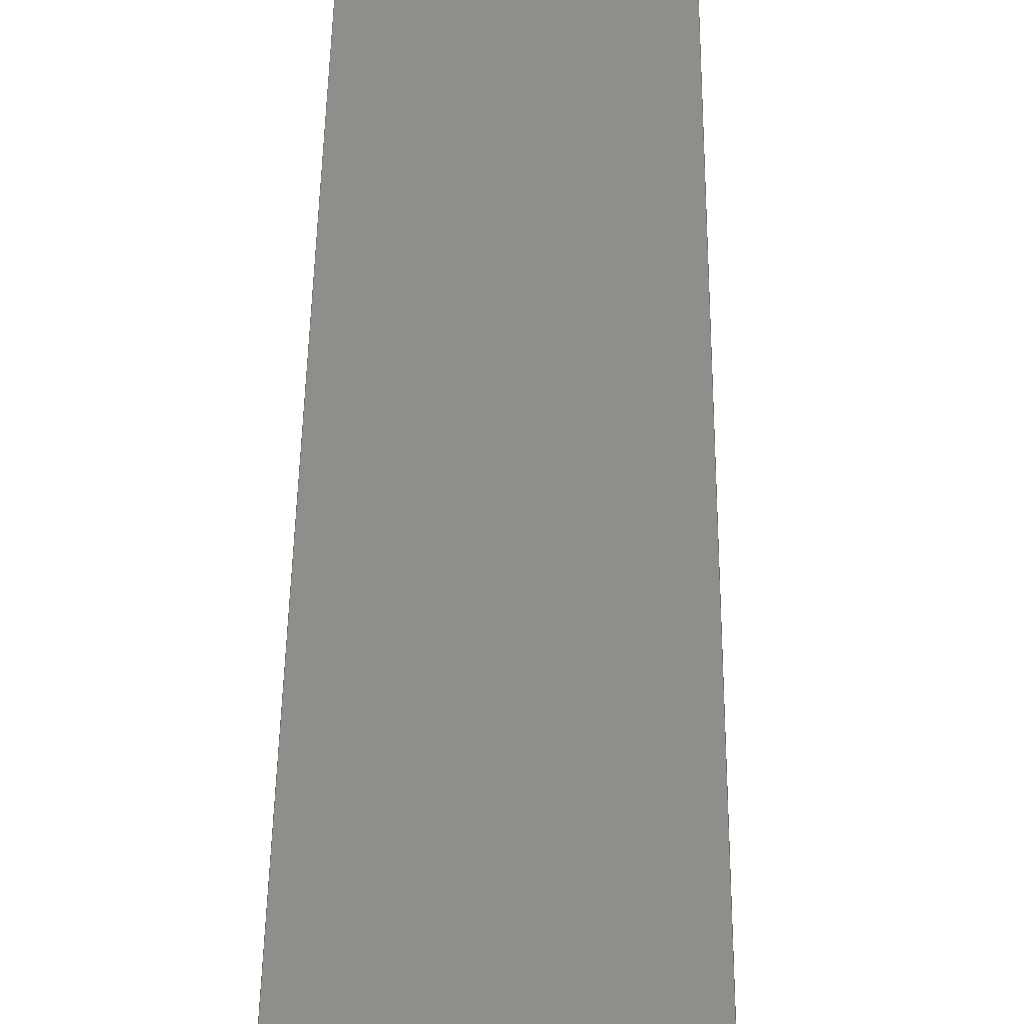
<metadata>
{"format":"step","ext":"step","renderer":"f3d","projection":"perspective","resolution":1024,"background":"white","views":[{"elev":43.8,"azim":0.7,"up":"+Y"}]}
</metadata>
<code>
ISO-10303-21;
DATA;
#1=SHAPE_REPRESENTATION_RELATIONSHIP('','',#294,#2);
#2=ADVANCED_BREP_SHAPE_REPRESENTATION('',(#292),#476);
#3=CYLINDRICAL_SURFACE('',#310,0.01);
#4=CYLINDRICAL_SURFACE('',#311,0.01);
#5=CIRCLE('',#304,0.01);
#6=CIRCLE('',#305,0.01);
#7=CIRCLE('',#307,0.01);
#8=CIRCLE('',#308,0.01);
#9=ORIENTED_EDGE('',*,*,#85,.T.);
#10=ORIENTED_EDGE('',*,*,#86,.T.);
#11=ORIENTED_EDGE('',*,*,#87,.F.);
#12=ORIENTED_EDGE('',*,*,#88,.T.);
#13=ORIENTED_EDGE('',*,*,#87,.T.);
#14=ORIENTED_EDGE('',*,*,#89,.T.);
#15=ORIENTED_EDGE('',*,*,#90,.T.);
#16=ORIENTED_EDGE('',*,*,#91,.F.);
#17=ORIENTED_EDGE('',*,*,#92,.F.);
#18=ORIENTED_EDGE('',*,*,#93,.T.);
#19=ORIENTED_EDGE('',*,*,#94,.T.);
#20=ORIENTED_EDGE('',*,*,#95,.F.);
#21=ORIENTED_EDGE('',*,*,#96,.F.);
#22=ORIENTED_EDGE('',*,*,#92,.T.);
#23=ORIENTED_EDGE('',*,*,#97,.F.);
#24=ORIENTED_EDGE('',*,*,#98,.T.);
#25=ORIENTED_EDGE('',*,*,#85,.F.);
#26=ORIENTED_EDGE('',*,*,#99,.F.);
#27=ORIENTED_EDGE('',*,*,#95,.T.);
#28=ORIENTED_EDGE('',*,*,#100,.T.);
#29=ORIENTED_EDGE('',*,*,#101,.F.);
#30=ORIENTED_EDGE('',*,*,#97,.T.);
#31=ORIENTED_EDGE('',*,*,#102,.F.);
#32=ORIENTED_EDGE('',*,*,#90,.F.);
#33=ORIENTED_EDGE('',*,*,#103,.F.);
#34=ORIENTED_EDGE('',*,*,#104,.F.);
#35=ORIENTED_EDGE('',*,*,#105,.F.);
#36=ORIENTED_EDGE('',*,*,#106,.F.);
#37=ORIENTED_EDGE('',*,*,#93,.F.);
#38=ORIENTED_EDGE('',*,*,#96,.T.);
#39=ORIENTED_EDGE('',*,*,#99,.T.);
#40=ORIENTED_EDGE('',*,*,#88,.F.);
#41=ORIENTED_EDGE('',*,*,#91,.T.);
#42=ORIENTED_EDGE('',*,*,#102,.T.);
#43=ORIENTED_EDGE('',*,*,#100,.F.);
#44=ORIENTED_EDGE('',*,*,#94,.F.);
#45=ORIENTED_EDGE('',*,*,#107,.T.);
#46=ORIENTED_EDGE('',*,*,#108,.T.);
#47=ORIENTED_EDGE('',*,*,#86,.F.);
#48=ORIENTED_EDGE('',*,*,#109,.T.);
#49=ORIENTED_EDGE('',*,*,#101,.T.);
#50=ORIENTED_EDGE('',*,*,#110,.T.);
#51=ORIENTED_EDGE('',*,*,#111,.F.);
#52=ORIENTED_EDGE('',*,*,#112,.T.);
#53=ORIENTED_EDGE('',*,*,#111,.T.);
#54=ORIENTED_EDGE('',*,*,#113,.T.);
#55=ORIENTED_EDGE('',*,*,#107,.F.);
#56=ORIENTED_EDGE('',*,*,#114,.T.);
#57=ORIENTED_EDGE('',*,*,#108,.F.);
#58=ORIENTED_EDGE('',*,*,#113,.F.);
#59=ORIENTED_EDGE('',*,*,#110,.F.);
#60=ORIENTED_EDGE('',*,*,#89,.F.);
#61=ORIENTED_EDGE('',*,*,#109,.F.);
#62=ORIENTED_EDGE('',*,*,#98,.F.);
#63=ORIENTED_EDGE('',*,*,#112,.F.);
#64=ORIENTED_EDGE('',*,*,#114,.F.);
#65=ORIENTED_EDGE('',*,*,#103,.T.);
#66=ORIENTED_EDGE('',*,*,#115,.F.);
#67=ORIENTED_EDGE('',*,*,#116,.F.);
#68=ORIENTED_EDGE('',*,*,#117,.T.);
#69=ORIENTED_EDGE('',*,*,#106,.T.);
#70=ORIENTED_EDGE('',*,*,#118,.F.);
#71=ORIENTED_EDGE('',*,*,#119,.F.);
#72=ORIENTED_EDGE('',*,*,#115,.T.);
#73=ORIENTED_EDGE('',*,*,#105,.T.);
#74=ORIENTED_EDGE('',*,*,#120,.F.);
#75=ORIENTED_EDGE('',*,*,#121,.F.);
#76=ORIENTED_EDGE('',*,*,#118,.T.);
#77=ORIENTED_EDGE('',*,*,#104,.T.);
#78=ORIENTED_EDGE('',*,*,#117,.F.);
#79=ORIENTED_EDGE('',*,*,#122,.F.);
#80=ORIENTED_EDGE('',*,*,#120,.T.);
#81=ORIENTED_EDGE('',*,*,#116,.T.);
#82=ORIENTED_EDGE('',*,*,#119,.T.);
#83=ORIENTED_EDGE('',*,*,#121,.T.);
#84=ORIENTED_EDGE('',*,*,#122,.T.);
#85=EDGE_CURVE('',#123,#124,#147,.T.);
#86=EDGE_CURVE('',#124,#125,#148,.T.);
#87=EDGE_CURVE('',#126,#125,#149,.T.);
#88=EDGE_CURVE('',#126,#123,#150,.T.);
#89=EDGE_CURVE('',#125,#127,#151,.T.);
#90=EDGE_CURVE('',#127,#128,#152,.T.);
#91=EDGE_CURVE('',#129,#128,#153,.T.);
#92=EDGE_CURVE('',#130,#129,#154,.T.);
#93=EDGE_CURVE('',#130,#126,#155,.T.);
#94=EDGE_CURVE('',#129,#131,#156,.T.);
#95=EDGE_CURVE('',#132,#131,#157,.T.);
#96=EDGE_CURVE('',#130,#132,#158,.T.);
#97=EDGE_CURVE('',#133,#134,#159,.T.);
#98=EDGE_CURVE('',#133,#124,#160,.F.);
#99=EDGE_CURVE('',#132,#123,#161,.T.);
#100=EDGE_CURVE('',#131,#134,#162,.T.);
#101=EDGE_CURVE('',#133,#127,#163,.T.);
#102=EDGE_CURVE('',#128,#134,#164,.T.);
#103=EDGE_CURVE('',#135,#136,#165,.T.);
#104=EDGE_CURVE('',#137,#135,#166,.T.);
#105=EDGE_CURVE('',#138,#137,#167,.T.);
#106=EDGE_CURVE('',#136,#138,#168,.T.);
#107=EDGE_CURVE('',#139,#140,#169,.T.);
#108=EDGE_CURVE('',#140,#125,#5,.T.);
#109=EDGE_CURVE('',#124,#139,#6,.T.);
#110=EDGE_CURVE('',#127,#141,#7,.F.);
#111=EDGE_CURVE('',#142,#141,#170,.T.);
#112=EDGE_CURVE('',#142,#133,#8,.F.);
#113=EDGE_CURVE('',#141,#140,#171,.F.);
#114=EDGE_CURVE('',#139,#142,#172,.T.);
#115=EDGE_CURVE('',#143,#136,#173,.T.);
#116=EDGE_CURVE('',#144,#143,#174,.T.);
#117=EDGE_CURVE('',#144,#135,#175,.T.);
#118=EDGE_CURVE('',#145,#138,#176,.T.);
#119=EDGE_CURVE('',#143,#145,#177,.T.);
#120=EDGE_CURVE('',#146,#137,#178,.T.);
#121=EDGE_CURVE('',#145,#146,#179,.T.);
#122=EDGE_CURVE('',#146,#144,#180,.T.);
#123=VERTEX_POINT('',#398);
#124=VERTEX_POINT('',#399);
#125=VERTEX_POINT('',#401);
#126=VERTEX_POINT('',#403);
#127=VERTEX_POINT('',#407);
#128=VERTEX_POINT('',#409);
#129=VERTEX_POINT('',#411);
#130=VERTEX_POINT('',#413);
#131=VERTEX_POINT('',#417);
#132=VERTEX_POINT('',#419);
#133=VERTEX_POINT('',#423);
#134=VERTEX_POINT('',#424);
#135=VERTEX_POINT('',#433);
#136=VERTEX_POINT('',#434);
#137=VERTEX_POINT('',#436);
#138=VERTEX_POINT('',#438);
#139=VERTEX_POINT('',#443);
#140=VERTEX_POINT('',#444);
#141=VERTEX_POINT('',#449);
#142=VERTEX_POINT('',#451);
#143=VERTEX_POINT('',#460);
#144=VERTEX_POINT('',#462);
#145=VERTEX_POINT('',#466);
#146=VERTEX_POINT('',#470);
#147=LINE('',#397,#181);
#148=LINE('',#400,#182);
#149=LINE('',#402,#183);
#150=LINE('',#404,#184);
#151=LINE('',#406,#185);
#152=LINE('',#408,#186);
#153=LINE('',#410,#187);
#154=LINE('',#412,#188);
#155=LINE('',#414,#189);
#156=LINE('',#416,#190);
#157=LINE('',#418,#191);
#158=LINE('',#420,#192);
#159=LINE('',#422,#193);
#160=LINE('',#425,#194);
#161=LINE('',#426,#195);
#162=LINE('',#427,#196);
#163=LINE('',#429,#197);
#164=LINE('',#430,#198);
#165=LINE('',#432,#199);
#166=LINE('',#435,#200);
#167=LINE('',#437,#201);
#168=LINE('',#439,#202);
#169=LINE('',#442,#203);
#170=LINE('',#450,#204);
#171=LINE('',#454,#205);
#172=LINE('',#455,#206);
#173=LINE('',#459,#207);
#174=LINE('',#461,#208);
#175=LINE('',#463,#209);
#176=LINE('',#465,#210);
#177=LINE('',#467,#211);
#178=LINE('',#469,#212);
#179=LINE('',#471,#213);
#180=LINE('',#473,#214);
#181=VECTOR('',#321,1);
#182=VECTOR('',#322,1);
#183=VECTOR('',#323,1);
#184=VECTOR('',#324,1);
#185=VECTOR('',#327,1);
#186=VECTOR('',#328,1);
#187=VECTOR('',#329,1);
#188=VECTOR('',#330,1);
#189=VECTOR('',#331,1);
#190=VECTOR('',#334,1);
#191=VECTOR('',#335,1);
#192=VECTOR('',#336,1);
#193=VECTOR('',#339,1);
#194=VECTOR('',#340,1);
#195=VECTOR('',#341,1);
#196=VECTOR('',#342,1);
#197=VECTOR('',#345,1);
#198=VECTOR('',#346,1);
#199=VECTOR('',#349,1);
#200=VECTOR('',#350,1);
#201=VECTOR('',#351,1);
#202=VECTOR('',#352,1);
#203=VECTOR('',#357,1);
#204=VECTOR('',#366,1);
#205=VECTOR('',#371,1);
#206=VECTOR('',#372,1);
#207=VECTOR('',#379,1);
#208=VECTOR('',#380,1);
#209=VECTOR('',#381,1);
#210=VECTOR('',#384,1);
#211=VECTOR('',#385,1);
#212=VECTOR('',#388,1);
#213=VECTOR('',#389,1);
#214=VECTOR('',#392,1);
#215=EDGE_LOOP('',(#9,#10,#11,#12));
#216=EDGE_LOOP('',(#13,#14,#15,#16,#17,#18));
#217=EDGE_LOOP('',(#19,#20,#21,#22));
#218=EDGE_LOOP('',(#23,#24,#25,#26,#27,#28));
#219=EDGE_LOOP('',(#29,#30,#31,#32));
#220=EDGE_LOOP('',(#33,#34,#35,#36));
#221=EDGE_LOOP('',(#37,#38,#39,#40));
#222=EDGE_LOOP('',(#41,#42,#43,#44));
#223=EDGE_LOOP('',(#45,#46,#47,#48));
#224=EDGE_LOOP('',(#49,#50,#51,#52));
#225=EDGE_LOOP('',(#53,#54,#55,#56));
#226=EDGE_LOOP('',(#57,#58,#59,#60));
#227=EDGE_LOOP('',(#61,#62,#63,#64));
#228=EDGE_LOOP('',(#65,#66,#67,#68));
#229=EDGE_LOOP('',(#69,#70,#71,#72));
#230=EDGE_LOOP('',(#73,#74,#75,#76));
#231=EDGE_LOOP('',(#77,#78,#79,#80));
#232=EDGE_LOOP('',(#81,#82,#83,#84));
#233=FACE_BOUND('',#215,.T.);
#234=FACE_BOUND('',#216,.T.);
#235=FACE_BOUND('',#217,.T.);
#236=FACE_BOUND('',#218,.T.);
#237=FACE_BOUND('',#219,.T.);
#238=FACE_BOUND('',#220,.T.);
#239=FACE_BOUND('',#221,.T.);
#240=FACE_BOUND('',#222,.T.);
#241=FACE_BOUND('',#223,.T.);
#242=FACE_BOUND('',#224,.T.);
#243=FACE_BOUND('',#225,.T.);
#244=FACE_BOUND('',#226,.T.);
#245=FACE_BOUND('',#227,.T.);
#246=FACE_BOUND('',#228,.T.);
#247=FACE_BOUND('',#229,.T.);
#248=FACE_BOUND('',#230,.T.);
#249=FACE_BOUND('',#231,.T.);
#250=FACE_BOUND('',#232,.T.);
#251=PLANE('',#296);
#252=PLANE('',#297);
#253=PLANE('',#298);
#254=PLANE('',#299);
#255=PLANE('',#300);
#256=PLANE('',#301);
#257=PLANE('',#302);
#258=PLANE('',#303);
#259=PLANE('',#306);
#260=PLANE('',#309);
#261=PLANE('',#312);
#262=PLANE('',#313);
#263=PLANE('',#314);
#264=PLANE('',#315);
#265=PLANE('',#316);
#266=ADVANCED_FACE('',(#233),#251,.T.);
#267=ADVANCED_FACE('',(#234),#252,.T.);
#268=ADVANCED_FACE('',(#235),#253,.F.);
#269=ADVANCED_FACE('',(#236),#254,.F.);
#270=ADVANCED_FACE('',(#237),#255,.T.);
#271=ADVANCED_FACE('',(#238,#239),#256,.T.);
#272=ADVANCED_FACE('',(#240),#257,.F.);
#273=ADVANCED_FACE('',(#241),#258,.T.);
#274=ADVANCED_FACE('',(#242),#259,.F.);
#275=ADVANCED_FACE('',(#243),#260,.T.);
#276=ADVANCED_FACE('',(#244),#3,.T.);
#277=ADVANCED_FACE('',(#245),#4,.T.);
#278=ADVANCED_FACE('',(#246),#261,.F.);
#279=ADVANCED_FACE('',(#247),#262,.F.);
#280=ADVANCED_FACE('',(#248),#263,.F.);
#281=ADVANCED_FACE('',(#249),#264,.F.);
#282=ADVANCED_FACE('',(#250),#265,.T.);
#283=CLOSED_SHELL('',(#266,#267,#268,#269,#270,#271,#272,#273,#274,#275,
#276,#277,#278,#279,#280,#281,#282));
#284=STYLED_ITEM('',(#285),#292);
#285=PRESENTATION_STYLE_ASSIGNMENT((#286));
#286=SURFACE_STYLE_USAGE(.BOTH.,#287);
#287=SURFACE_SIDE_STYLE('',(#288));
#288=SURFACE_STYLE_FILL_AREA(#289);
#289=FILL_AREA_STYLE('',(#290));
#290=FILL_AREA_STYLE_COLOUR('',#291);
#291=COLOUR_RGB('',0.549,0.3333,0.1569);
#292=MANIFOLD_SOLID_BREP('Part 1',#283);
#293=SHAPE_DEFINITION_REPRESENTATION(#481,#294);
#294=SHAPE_REPRESENTATION('Part 1',(#295),#476);
#295=AXIS2_PLACEMENT_3D('',#395,#317,#318);
#296=AXIS2_PLACEMENT_3D('',#396,#319,#320);
#297=AXIS2_PLACEMENT_3D('',#405,#325,#326);
#298=AXIS2_PLACEMENT_3D('',#415,#332,#333);
#299=AXIS2_PLACEMENT_3D('',#421,#337,#338);
#300=AXIS2_PLACEMENT_3D('',#428,#343,#344);
#301=AXIS2_PLACEMENT_3D('',#431,#347,#348);
#302=AXIS2_PLACEMENT_3D('',#440,#353,#354);
#303=AXIS2_PLACEMENT_3D('',#441,#355,#356);
#304=AXIS2_PLACEMENT_3D('',#445,#358,#359);
#305=AXIS2_PLACEMENT_3D('',#446,#360,#361);
#306=AXIS2_PLACEMENT_3D('',#447,#362,#363);
#307=AXIS2_PLACEMENT_3D('',#448,#364,#365);
#308=AXIS2_PLACEMENT_3D('',#452,#367,#368);
#309=AXIS2_PLACEMENT_3D('',#453,#369,#370);
#310=AXIS2_PLACEMENT_3D('',#456,#373,#374);
#311=AXIS2_PLACEMENT_3D('',#457,#375,#376);
#312=AXIS2_PLACEMENT_3D('',#458,#377,#378);
#313=AXIS2_PLACEMENT_3D('',#464,#382,#383);
#314=AXIS2_PLACEMENT_3D('',#468,#386,#387);
#315=AXIS2_PLACEMENT_3D('',#472,#390,#391);
#316=AXIS2_PLACEMENT_3D('',#474,#393,#394);
#317=DIRECTION('',(0,0,1));
#318=DIRECTION('',(1,0,0));
#319=DIRECTION('',(0,-1,0));
#320=DIRECTION('',(0,0,-1));
#321=DIRECTION('',(0,0,-1));
#322=DIRECTION('',(1,0,0));
#323=DIRECTION('',(0,0,-1));
#324=DIRECTION('',(-1,0,0));
#325=DIRECTION('',(1,-1.757e-16,0));
#326=DIRECTION('',(1.757e-16,1,0));
#327=DIRECTION('',(0,0,-1));
#328=DIRECTION('',(0,0,-1));
#329=DIRECTION('',(-1.757e-16,-1,0));
#330=DIRECTION('',(0,0,-1));
#331=DIRECTION('',(-1.757e-16,-1,0));
#332=DIRECTION('',(1.525e-16,-1,0));
#333=DIRECTION('',(1,1.525e-16,0));
#334=DIRECTION('',(-1,-1.525e-16,0));
#335=DIRECTION('',(0,0,-1));
#336=DIRECTION('',(-1,-1.525e-16,0));
#337=DIRECTION('',(1,-1.757e-16,0));
#338=DIRECTION('',(1.757e-16,1,0));
#339=DIRECTION('',(0,0,-1));
#340=DIRECTION('',(0,0,-1));
#341=DIRECTION('',(-1.757e-16,-1,0));
#342=DIRECTION('',(-1.757e-16,-1,0));
#343=DIRECTION('',(0,-1,0));
#344=DIRECTION('',(0,0,-1));
#345=DIRECTION('',(1,0,0));
#346=DIRECTION('',(-1,0,0));
#347=DIRECTION('',(0,0,1));
#348=DIRECTION('',(1,0,0));
#349=DIRECTION('',(1.679e-16,1,0));
#350=DIRECTION('',(1,2.435e-16,0));
#351=DIRECTION('',(-1.679e-16,-1,0));
#352=DIRECTION('',(-1,-2.435e-16,0));
#353=DIRECTION('',(0,0,1));
#354=DIRECTION('',(1,0,0));
#355=DIRECTION('',(0,0,1));
#356=DIRECTION('',(1,0,0));
#357=DIRECTION('',(1,0,0));
#358=DIRECTION('',(0,0,1));
#359=DIRECTION('',(1,0,0));
#360=DIRECTION('',(0,0,1));
#361=DIRECTION('',(1,0,0));
#362=DIRECTION('',(0,0,1));
#363=DIRECTION('',(1,0,0));
#364=DIRECTION('',(0,0,1));
#365=DIRECTION('',(1,0,0));
#366=DIRECTION('',(1,0,0));
#367=DIRECTION('',(0,0,1));
#368=DIRECTION('',(1,0,0));
#369=DIRECTION('',(0,-1,0));
#370=DIRECTION('',(1,0,0));
#371=DIRECTION('',(0,0,-1));
#372=DIRECTION('',(0,0,-1));
#373=DIRECTION('',(0,0,-1));
#374=DIRECTION('',(-1,0,0));
#375=DIRECTION('',(0,0,1));
#376=DIRECTION('',(1,0,0));
#377=DIRECTION('',(1,-1.679e-16,0));
#378=DIRECTION('',(1.679e-16,1,0));
#379=DIRECTION('',(0,0,1));
#380=DIRECTION('',(1.679e-16,1,0));
#381=DIRECTION('',(0,0,1));
#382=DIRECTION('',(-2.435e-16,1,0));
#383=DIRECTION('',(-1,-2.435e-16,0));
#384=DIRECTION('',(0,0,1));
#385=DIRECTION('',(-1,-2.435e-16,0));
#386=DIRECTION('',(-1,1.679e-16,0));
#387=DIRECTION('',(-1.679e-16,-1,0));
#388=DIRECTION('',(0,0,1));
#389=DIRECTION('',(-1.679e-16,-1,0));
#390=DIRECTION('',(2.435e-16,-1,0));
#391=DIRECTION('',(1,2.435e-16,0));
#392=DIRECTION('',(1,2.435e-16,0));
#393=DIRECTION('',(0,0,1));
#394=DIRECTION('',(1,0,0));
#395=CARTESIAN_POINT('',(0,0,0));
#396=CARTESIAN_POINT('',(-1.388e-17,-0.0395,0.2345));
#397=CARTESIAN_POINT('',(-0.02275,-0.0395,0.2345));
#398=CARTESIAN_POINT('',(-0.02275,-0.0395,0.2345));
#399=CARTESIAN_POINT('',(-0.02275,-0.0395,0.2295));
#400=CARTESIAN_POINT('',(-2.082e-17,-0.0395,0.2295));
#401=CARTESIAN_POINT('',(0.02275,-0.0395,0.2295));
#402=CARTESIAN_POINT('',(0.02275,-0.0395,0.2345));
#403=CARTESIAN_POINT('',(0.02275,-0.0395,0.2345));
#404=CARTESIAN_POINT('',(-1.388e-17,-0.0395,0.2345));
#405=CARTESIAN_POINT('',(0.02275,0,0.2345));
#406=CARTESIAN_POINT('',(0.02275,-0.0395,0.2345));
#407=CARTESIAN_POINT('',(0.02275,-0.0395,0.221));
#408=CARTESIAN_POINT('',(0.02275,-0.0395,0.2345));
#409=CARTESIAN_POINT('',(0.02275,-0.0395,0));
#410=CARTESIAN_POINT('',(0.02275,0,0));
#411=CARTESIAN_POINT('',(0.02275,0.0395,0));
#412=CARTESIAN_POINT('',(0.02275,0.0395,0.2345));
#413=CARTESIAN_POINT('',(0.02275,0.0395,0.2345));
#414=CARTESIAN_POINT('',(0.02275,0,0.2345));
#415=CARTESIAN_POINT('',(1.735e-18,0.0395,0.2345));
#416=CARTESIAN_POINT('',(1.735e-18,0.0395,0));
#417=CARTESIAN_POINT('',(-0.02275,0.0395,0));
#418=CARTESIAN_POINT('',(-0.02275,0.0395,0.2345));
#419=CARTESIAN_POINT('',(-0.02275,0.0395,0.2345));
#420=CARTESIAN_POINT('',(1.735e-18,0.0395,0.2345));
#421=CARTESIAN_POINT('',(-0.02275,-6.939e-18,0.2345));
#422=CARTESIAN_POINT('',(-0.02275,-0.0395,0.2345));
#423=CARTESIAN_POINT('',(-0.02275,-0.0395,0.221));
#424=CARTESIAN_POINT('',(-0.02275,-0.0395,0));
#425=CARTESIAN_POINT('',(-0.02275,-0.0395,0.2295));
#426=CARTESIAN_POINT('',(-0.02275,-6.939e-18,0.2345));
#427=CARTESIAN_POINT('',(-0.02275,-6.939e-18,0));
#428=CARTESIAN_POINT('',(-1.388e-17,-0.0395,0.2345));
#429=CARTESIAN_POINT('',(-1.735e-17,-0.0395,0.221));
#430=CARTESIAN_POINT('',(-1.388e-17,-0.0395,0));
#431=CARTESIAN_POINT('',(-6.939e-18,0,0.2345));
#432=CARTESIAN_POINT('',(0.01425,0,0.2345));
#433=CARTESIAN_POINT('',(0.01425,-0.031,0.2345));
#434=CARTESIAN_POINT('',(0.01425,0.031,0.2345));
#435=CARTESIAN_POINT('',(-1.561e-17,-0.031,0.2345));
#436=CARTESIAN_POINT('',(-0.01425,-0.031,0.2345));
#437=CARTESIAN_POINT('',(-0.01425,-3.469e-18,0.2345));
#438=CARTESIAN_POINT('',(-0.01425,0.031,0.2345));
#439=CARTESIAN_POINT('',(0,0.031,0.2345));
#440=CARTESIAN_POINT('',(-6.939e-18,0,0));
#441=CARTESIAN_POINT('',(-2.082e-17,-0.0495,0.2295));
#442=CARTESIAN_POINT('',(-2.082e-17,-0.0495,0.2295));
#443=CARTESIAN_POINT('',(-0.01275,-0.0495,0.2295));
#444=CARTESIAN_POINT('',(0.01275,-0.0495,0.2295));
#445=CARTESIAN_POINT('',(0.01275,-0.0395,0.2295));
#446=CARTESIAN_POINT('',(-0.01275,-0.0395,0.2295));
#447=CARTESIAN_POINT('',(-1.735e-17,-0.0495,0.221));
#448=CARTESIAN_POINT('',(0.01275,-0.0395,0.221));
#449=CARTESIAN_POINT('',(0.01275,-0.0495,0.221));
#450=CARTESIAN_POINT('',(-1.735e-17,-0.0495,0.221));
#451=CARTESIAN_POINT('',(-0.01275,-0.0495,0.221));
#452=CARTESIAN_POINT('',(-0.01275,-0.0395,0.221));
#453=CARTESIAN_POINT('',(-2.082e-17,-0.0495,0.1172));
#454=CARTESIAN_POINT('',(0.01275,-0.0495,0.1172));
#455=CARTESIAN_POINT('',(-0.01275,-0.0495,0.221));
#456=CARTESIAN_POINT('',(0.01275,-0.0395,0.2345));
#457=CARTESIAN_POINT('',(-0.01275,-0.0395,0.1172));
#458=CARTESIAN_POINT('',(0.01425,0,0.0085));
#459=CARTESIAN_POINT('',(0.01425,0.031,0.0085));
#460=CARTESIAN_POINT('',(0.01425,0.031,0.0085));
#461=CARTESIAN_POINT('',(0.01425,0,0.0085));
#462=CARTESIAN_POINT('',(0.01425,-0.031,0.0085));
#463=CARTESIAN_POINT('',(0.01425,-0.031,0.0085));
#464=CARTESIAN_POINT('',(0,0.031,0.0085));
#465=CARTESIAN_POINT('',(-0.01425,0.031,0.0085));
#466=CARTESIAN_POINT('',(-0.01425,0.031,0.0085));
#467=CARTESIAN_POINT('',(0,0.031,0.0085));
#468=CARTESIAN_POINT('',(-0.01425,-3.469e-18,0.0085));
#469=CARTESIAN_POINT('',(-0.01425,-0.031,0.0085));
#470=CARTESIAN_POINT('',(-0.01425,-0.031,0.0085));
#471=CARTESIAN_POINT('',(-0.01425,-3.469e-18,0.0085));
#472=CARTESIAN_POINT('',(-1.561e-17,-0.031,0.0085));
#473=CARTESIAN_POINT('',(-1.561e-17,-0.031,0.0085));
#474=CARTESIAN_POINT('',(-6.939e-18,0,0.0085));
#475=MECHANICAL_DESIGN_GEOMETRIC_PRESENTATION_REPRESENTATION('',(#284),
#476);
#476=(
GEOMETRIC_REPRESENTATION_CONTEXT(3)
GLOBAL_UNCERTAINTY_ASSIGNED_CONTEXT((#477))
GLOBAL_UNIT_ASSIGNED_CONTEXT((#480,#479,#478))
REPRESENTATION_CONTEXT('Part 1','TOP_LEVEL_ASSEMBLY_PART')
);
#477=UNCERTAINTY_MEASURE_WITH_UNIT(LENGTH_MEASURE(5e-06),#480,
'DISTANCE_ACCURACY_VALUE','Maximum Tolerance applied to model');
#478=(
NAMED_UNIT(*)
SI_UNIT($,.STERADIAN.)
SOLID_ANGLE_UNIT()
);
#479=(
NAMED_UNIT(*)
PLANE_ANGLE_UNIT()
SI_UNIT($,.RADIAN.)
);
#480=(
LENGTH_UNIT()
NAMED_UNIT(*)
SI_UNIT($,.METRE.)
);
#481=PRODUCT_DEFINITION_SHAPE('','',#482);
#482=PRODUCT_DEFINITION('','',#484,#483);
#483=PRODUCT_DEFINITION_CONTEXT('',#490,'design');
#484=PRODUCT_DEFINITION_FORMATION_WITH_SPECIFIED_SOURCE('','',#486,
 .NOT_KNOWN.);
#485=PRODUCT_RELATED_PRODUCT_CATEGORY('','',(#486));
#486=PRODUCT('Part 1','Part 1','Part 1',(#488));
#487=PRODUCT_CATEGORY('','');
#488=PRODUCT_CONTEXT('',#490,'mechanical');
#489=APPLICATION_PROTOCOL_DEFINITION('international standard',
'ap242_managed_model_based_3d_engineering',2011,#490);
#490=APPLICATION_CONTEXT('managed model based 3d engineering');
ENDSEC;
END-ISO-10303-21;

</code>
